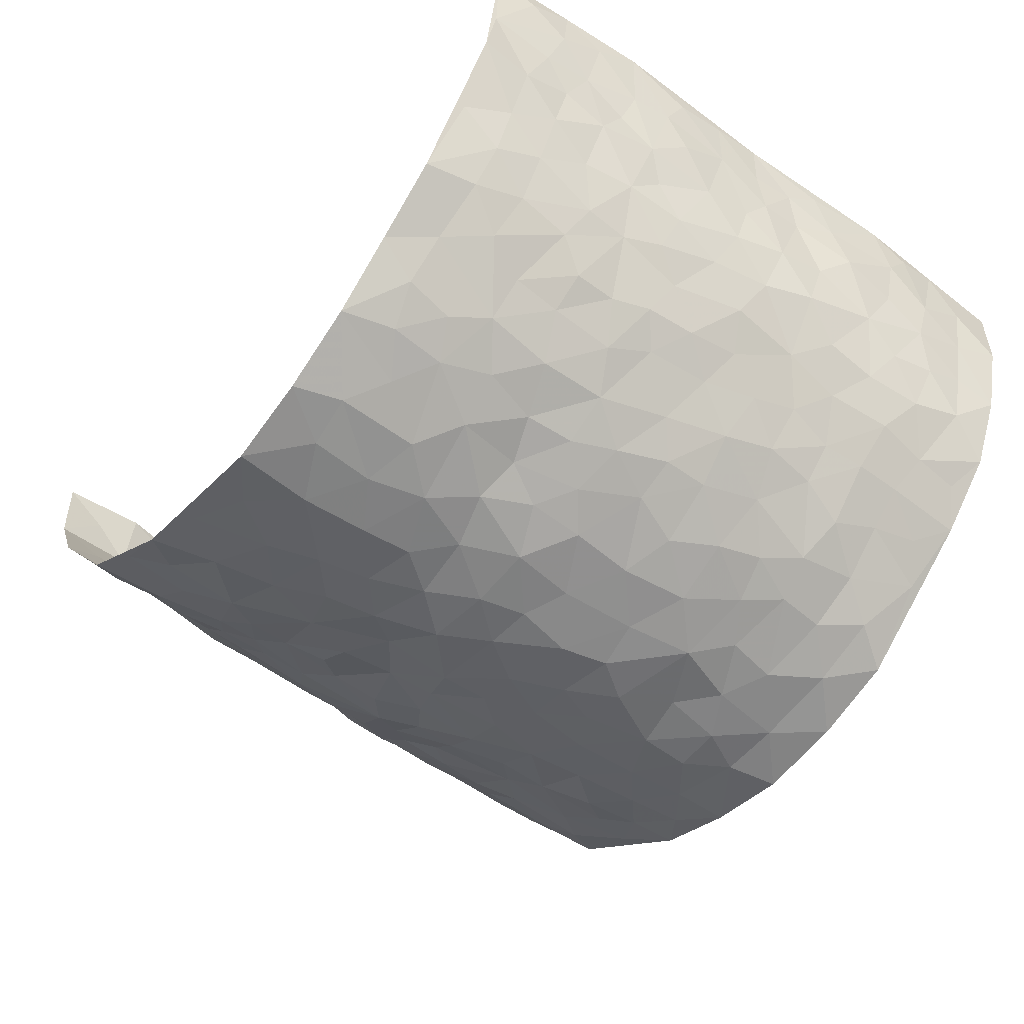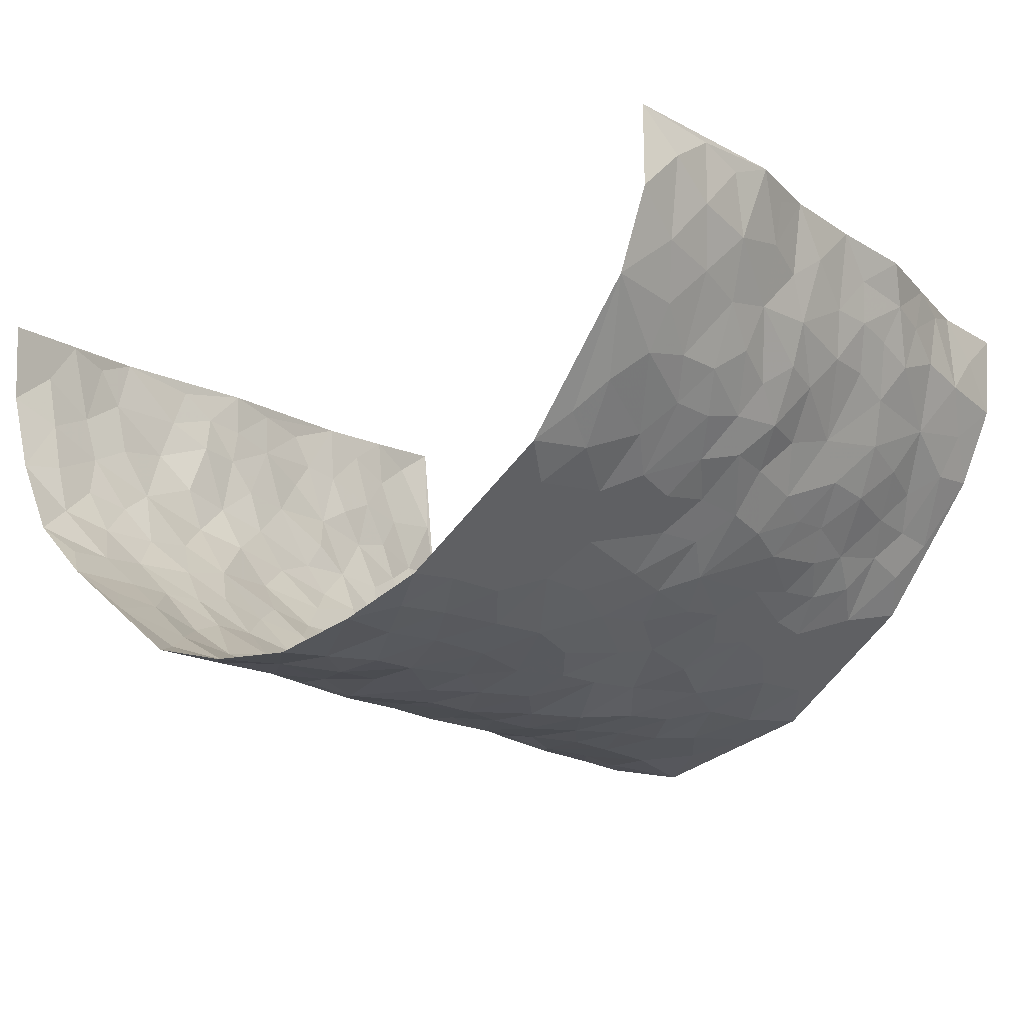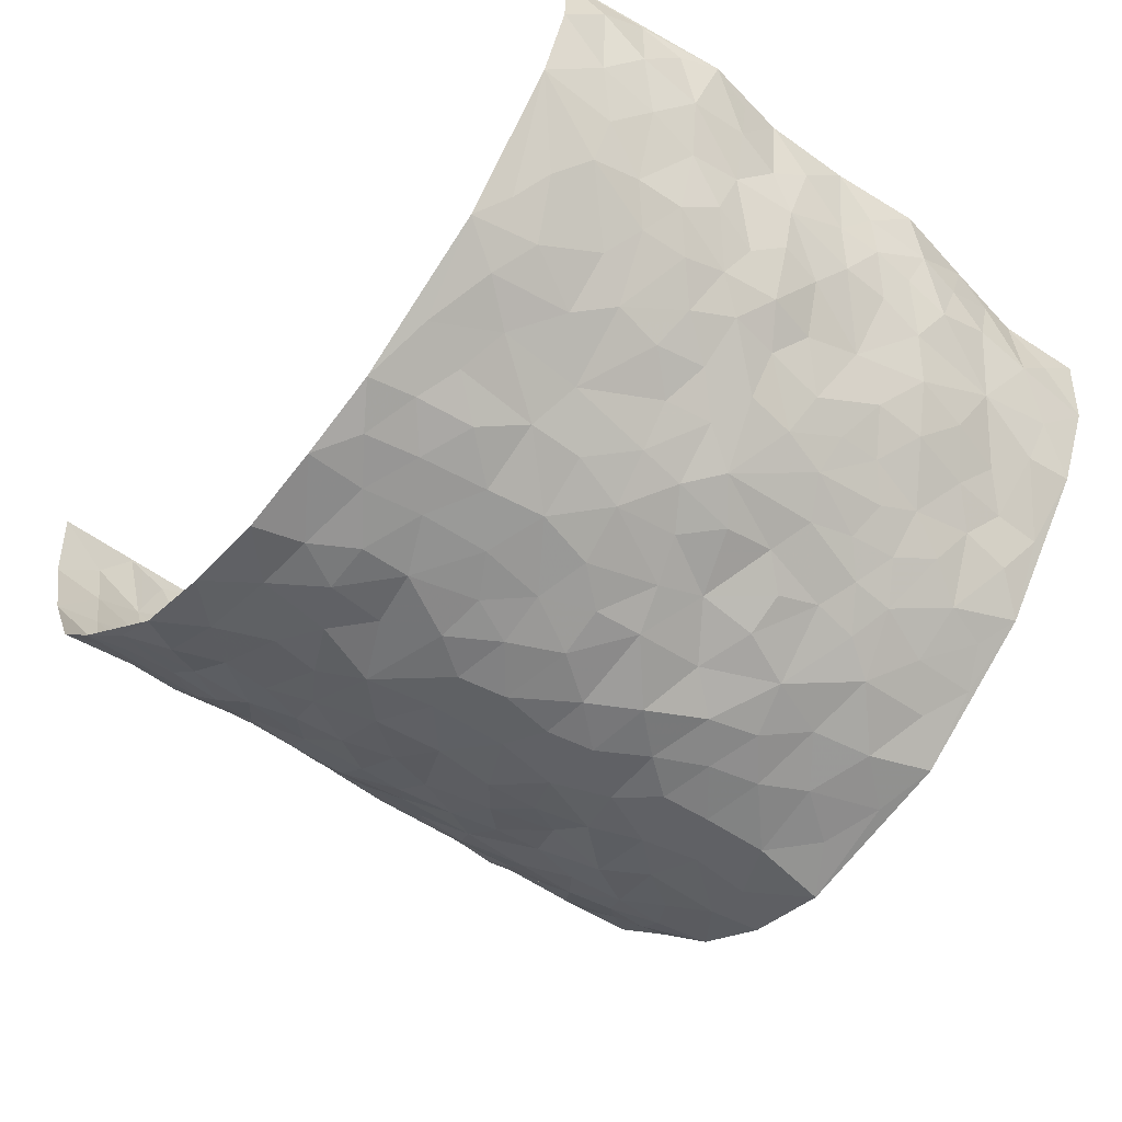
<metadata>
{"format":"obj","ext":"obj","renderer":"f3d","projection":"perspective","resolution":1024,"background":"white","views":[{"elev":-56.6,"azim":51.7,"up":"+Z"},{"elev":-17.8,"azim":-142.9,"up":"+Z"},{"elev":-53.0,"azim":-130.1,"up":"+Z"}]}
</metadata>
<code>
v -0.6263 -0.008318 0.3906
v -0.5984 0.9814 0.4151
v 0.5655 0.01635 0.4349
v 0.6119 1.011 0.3915
v -0.5907 0.3841 0.2209
v -0.6328 0.4879 0.4011
v -0.615 0.3486 0.2764
v 0.005192 0.005224 -0.2719
v -0.6317 0.2398 0.3943
v -0.6353 0.3277 0.3379
v -0.5691 -0.00485 0.1539
v -0.6139 0.1158 0.3934
v -0.559 0.2861 0.1379
v -0.6178 -0.006312 0.2669
v -0.6149 0.28 0.2569
v -0.4287 0.001216 -0.04972
v -0.6226 0.1783 0.3728
v -0.2765 0.1681 -0.1733
v -0.5862 0.3139 0.1995
v -0.6193 0.1128 0.2753
v -0.6203 0.05477 0.336
v -0.5934 0.05727 0.212
v -0.5278 0.1216 0.1084
v -0.5624 0.06913 0.1464
v -0.6191 0.1986 0.2883
v -0.6276 0.2608 0.3255
v -0.5807 0.1702 0.1909
v -0.5465 0.2031 0.1216
v -0.6101 0.4786 0.2874
v -0.6508 0.3637 0.3935
v -0.5655 0.9911 0.176
v -0.4544 0.2197 -0.005482
v 0.2542 0.1589 -0.1862
v -0.6414 0.736 0.4051
v -0.3303 0.3928 -0.1172
v -0.585 0.7439 0.2152
v -0.592 0.8223 0.2325
v -0.487 0.4386 0.03071
v -0.5022 0.6012 0.0477
v -0.4267 0.9949 -0.02577
v -0.6294 0.6747 0.3826
v -0.5373 0.5565 0.09779
v -0.346 0.7528 -0.09094
v -0.4384 0.2775 -0.02691
v -0.4034 0.2238 -0.06399
v -0.4306 0.1603 -0.04124
v -0.3896 0.6333 -0.056
v -0.3315 0.5592 -0.1164
v 0.17 0.4753 -0.2276
v -0.3079 0.2217 -0.1474
v -0.1991 0.6112 -0.2003
v -0.3366 0.628 -0.1073
v -0.2799 0.05817 -0.1671
v -0.5161 0.7047 0.07366
v -0.3574 0.1942 -0.1107
v -0.6073 0.6077 0.2988
v -0.03313 0.3502 -0.2521
v 0.06231 0.3418 -0.249
v 0.2893 0.4515 -0.1702
v -0.08935 0.5535 -0.2405
v -0.1564 0.557 -0.2184
v 0.09733 0.6322 -0.241
v -0.5167 0.3417 0.07231
v -0.577 0.5663 0.1772
v -0.6279 0.7964 0.3798
v -0.4659 0.1264 0.01267
v -0.3317 0.01223 -0.1267
v -0.5917 0.4578 0.2201
v -0.5016 0.1681 0.05912
v -0.5003 0.01461 0.05326
v -0.2341 0.00254 -0.2032
v -0.4968 0.08423 0.05875
v -0.4635 0.05142 -0.002885
v -0.3828 0.03717 -0.08709
v -0.4005 0.1037 -0.07563
v -0.6184 0.675 0.318
v -0.6201 0.859 0.4021
v -0.5677 0.502 0.1665
v 0.005721 0.9998 -0.2464
v -0.5896 0.6663 0.2336
v -0.4719 0.3115 0.01542
v -0.4453 0.458 -0.02463
v 0.01215 0.5735 -0.2544
v -0.04435 0.4854 -0.2498
v 0.008364 0.4219 -0.2552
v -0.1171 0.13 -0.2374
v -0.478 0.6651 0.02864
v -0.6215 0.5516 0.3393
v -0.5682 0.6834 0.1661
v -0.3954 0.2958 -0.06953
v -0.5176 0.2627 0.06785
v -0.432 0.6846 -0.02224
v -0.1633 0.4857 -0.2165
v -0.2387 0.4368 -0.1668
v -0.5272 0.6431 0.08954
v -0.005499 0.12 -0.2612
v -0.3733 0.5091 -0.09133
v -0.3125 0.2883 -0.136
v -0.2225 0.504 -0.1825
v -0.1664 0.383 -0.2064
v -0.6254 0.6124 0.405
v -0.5544 0.6157 0.1408
v -0.5991 0.5711 0.2389
v -0.3306 0.1105 -0.1322
v -0.4501 0.5295 -0.01461
v -0.5368 0.3998 0.1197
v -0.1238 0.3263 -0.2356
v -0.1422 0.2518 -0.231
v -0.4413 0.6078 -0.009065
v 0.1156 0.7308 -0.2436
v 0.002086 0.2173 -0.2575
v -0.06722 0.2754 -0.2475
v 0.01027 0.2903 -0.2554
v -0.3821 0.363 -0.08266
v -0.1859 0.1856 -0.2122
v -0.5231 0.4824 0.09581
v -0.4708 0.3778 0.01022
v -0.4303 0.3887 -0.04065
v -0.2809 0.5242 -0.1475
v -0.2412 0.3517 -0.1816
v -0.323 0.4664 -0.1264
v -0.2139 0.2728 -0.2019
v -0.08622 0.4133 -0.2487
v -0.4926 0.5271 0.04583
v -0.08609 0.2004 -0.2463
v -0.2039 0.09471 -0.2125
v -0.3584 0.2577 -0.1043
v -0.6265 0.4269 0.3474
v -0.6157 0.4115 0.2872
v 0.09798 0.4246 -0.2473
v 0.2079 0.2394 -0.2111
v 0.0878 0.5185 -0.2439
v 0.02499 0.4902 -0.2521
v 0.1673 0.3947 -0.2213
v 0.5646 0.5038 0.2294
v 0.2198 0.434 -0.2056
v 0.2579 0.3136 -0.1783
v 0.1646 0.5685 -0.2282
v 0.1296 0.9999 -0.2376
v -0.2717 0.6193 -0.1583
v 0.3905 0.8805 -0.09204
v 0.4435 0.9987 -0.05165
v -0.2024 0.7812 -0.1925
v -0.05313 0.8659 -0.2403
v -0.2952 0.3491 -0.1478
v -0.402 0.5631 -0.05449
v -0.06721 0.05556 -0.2498
v -0.1493 0.02365 -0.2282
v 0.1269 0.003688 -0.2452
v 0.01899 0.8618 -0.2459
v -0.01086 0.7018 -0.2472
v 0.3799 0.1973 -0.08195
v 0.3253 0.2905 -0.143
v 0.4973 0.5279 0.03952
v 0.4549 0.548 -0.01314
v 0.4051 0.1356 -0.05862
v 0.4493 0.2291 -0.00778
v 0.3808 0.3621 -0.09556
v 0.02846 0.6428 -0.2507
v -0.05352 0.6298 -0.2433
v -0.1385 0.7303 -0.2162
v -0.07966 0.6945 -0.2322
v -0.05472 0.7929 -0.2375
v -0.128 0.6338 -0.2219
v 0.02746 0.7764 -0.239
v 0.2495 0.9989 -0.2056
v -0.01318 0.9283 -0.2405
v -0.2532 0.8457 -0.1675
v -0.1877 0.8804 -0.1952
v -0.2902 0.78 -0.1405
v -0.2293 0.9979 -0.1725
v -0.2161 0.6969 -0.1907
v -0.2914 0.6996 -0.1407
v -0.1308 0.8301 -0.2156
v -0.1142 1 -0.2172
v 0.2198 0.7466 -0.2084
v 0.1785 0.6679 -0.2268
v 0.3156 0.5948 -0.1559
v 0.257 0.5231 -0.1877
v 0.2645 0.666 -0.1909
v 0.3898 0.7442 -0.09258
v 0.337 0.6835 -0.1372
v 0.2812 0.7336 -0.1792
v 0.07448 0.9306 -0.2392
v 0.08491 0.8246 -0.24
v 0.1512 0.8591 -0.2298
v 0.2501 0.8742 -0.1955
v 0.3132 0.7937 -0.1616
v 0.2327 0.596 -0.2037
v -0.6164 0.8561 0.3125
v -0.5439 0.8097 0.1246
v -0.6177 0.7641 0.2965
v -0.603 0.9878 0.2925
v -0.6166 0.9271 0.3556
v -0.5938 0.9116 0.245
v -0.5664 0.8776 0.1718
v -0.4997 0.9242 0.064
v -0.5341 0.8794 0.1085
v -0.549 0.7387 0.1262
v -0.4707 0.8099 0.02699
v -0.5106 0.7753 0.07338
v -0.4418 0.8973 -0.0119
v -0.3511 0.8763 -0.0917
v -0.4615 0.9558 0.01798
v -0.405 0.8132 -0.04342
v -0.3934 0.9337 -0.0606
v -0.312 0.9712 -0.1149
v -0.4395 0.7569 -0.012
v -0.2922 0.9001 -0.1318
v -0.2412 0.9297 -0.1663
v 0.161 0.7858 -0.2263
v 0.2537 0.8049 -0.1935
v 0.1936 0.9344 -0.2207
v 0.3714 0.8121 -0.1183
v 0.3246 0.8808 -0.1507
v 0.3582 0.983 -0.1208
v 0.2877 0.9386 -0.1828
v 0.4051 0.9487 -0.08191
v 0.3535 0.4937 -0.117
v 0.3132 0.5287 -0.155
v 0.4301 0.6055 -0.04701
v 0.3971 0.6648 -0.08849
v 0.3786 0.5884 -0.1066
v 0.3313 0.1913 -0.1319
v 0.4254 0.3355 -0.04357
v 0.4111 0.5232 -0.06187
v 0.3293 0.3886 -0.1398
v -0.1166 0.9155 -0.2196
v -0.1735 0.9581 -0.2
v 0.3031 0.1342 -0.1513
v 0.4848 0.01834 0.08043
v 0.1968 0.3349 -0.2021
v 0.2652 0.3851 -0.1804
v 0.4828 0.2502 0.04376
v 0.5807 1.001 0.1482
v 0.5927 0.2644 0.4231
v 0.441 0.8122 -0.04645
v 0.5485 0.4919 0.1579
v 0.4336 0.7473 -0.04471
v 0.5961 0.5136 0.415
v 0.5249 0.2979 0.1187
v 0.4476 0.4689 -0.02638
v 0.559 0.3173 0.222
v 0.4745 0.4172 0.01976
v 0.4212 0.002887 -0.02584
v 0.09556 0.2544 -0.2498
v 0.4353 0.0785 -0.0167
v 0.1378 0.3211 -0.2332
v 0.3795 0.2674 -0.08957
v 0.5754 0.2749 0.3192
v 0.5188 0.4644 0.08669
v 0.4757 0.08504 0.04481
v 0.4023 0.4267 -0.06694
v 0.4997 0.3738 0.05968
v 0.2761 0.2336 -0.1702
v 0.4258 0.2724 -0.0473
v 0.2563 0.07955 -0.1827
v 0.3268 0.003647 -0.1066
v 0.236 0.002839 -0.1886
v 0.2002 0.1164 -0.2119
v 0.0732 0.1719 -0.2523
v 0.1489 0.1918 -0.2368
v 0.4929 0.1507 0.07324
v 0.5599 0.4293 0.2172
v 0.5491 0.2275 0.1966
v 0.5082 0.08511 0.1113
v 0.529 0.3881 0.1146
v 0.5386 0.3439 0.1648
v 0.5822 0.3362 0.328
v 0.5644 0.5723 0.1795
v 0.5297 0.1507 0.1451
v 0.5496 0.1572 0.2138
v 0.5759 0.3759 0.2805
v 0.5939 0.3618 0.3832
v 0.5825 0.4484 0.3243
v 0.4813 0.3154 0.04165
v 0.5594 0.1151 0.2715
v 0.3098 0.06408 -0.1403
v 0.3651 0.07001 -0.08207
v 0.07682 0.0799 -0.2539
v 0.1468 0.07367 -0.2369
v 0.6144 0.7615 0.4019
v 0.5457 0.08539 0.1836
v 0.514 0.2198 0.1101
v 0.5954 0.4375 0.3995
v 0.5866 0.5198 0.343
v 0.5586 0.2583 0.2555
v 0.4522 0.1503 0.003972
v 0.5472 0.008144 0.1882
v 0.4408 0.395 -0.02882
v 0.5758 0.0755 0.3921
v 0.5798 0.1399 0.4283
v 0.5633 0.1892 0.2888
v 0.5756 0.135 0.348
v 0.5554 0.01889 0.2839
v 0.5837 0.2004 0.3843
v 0.5299 0.5588 0.1072
v 0.5517 0.6355 0.1253
v 0.4892 0.6379 0.03661
v 0.5959 0.6966 0.2519
v 0.526 0.7721 0.06608
v 0.6038 0.6367 0.3866
v 0.5714 0.6472 0.1986
v 0.5791 0.6042 0.288
v 0.5698 0.7463 0.1602
v 0.5774 0.5394 0.2817
v 0.5917 0.585 0.3489
v 0.5966 0.669 0.3204
v 0.5269 0.6938 0.07777
v 0.4831 0.7247 0.01561
v 0.4444 0.6754 -0.02539
v 0.6049 0.8587 0.2728
v 0.5692 0.873 0.1335
v 0.5915 0.7819 0.2351
v 0.6106 0.7864 0.32
v 0.5889 0.8482 0.2007
v 0.6132 0.8863 0.3938
v 0.5585 0.8041 0.1201
v 0.6153 0.8226 0.3749
v 0.5764 0.9343 0.1605
v 0.6114 1.005 0.2686
v 0.5311 0.9969 0.03547
v 0.5966 0.9321 0.2382
v 0.612 0.9366 0.3237
v 0.5531 0.9346 0.08282
v 0.4878 0.9009 0.0003555
v 0.4425 0.8816 -0.04679
v 0.4852 0.9693 -0.006074
v 0.4953 0.8217 0.01049
v 0.5354 0.8608 0.06467
f 29 6 128
f 12 21 20
f 26 10 9
f 55 45 46
f 27 19 15
f 26 9 17
f 101 6 88
f 12 1 21
f 7 15 19
f 125 86 96
f 84 123 85
f 129 29 128
f 25 27 15
f 12 20 17
f 73 75 66
f 22 14 11
f 26 17 25
f 9 12 17
f 25 15 26
f 5 129 7
f 52 146 48
f 55 18 50
f 7 19 5
f 20 27 25
f 124 82 105
f 41 76 34
f 20 14 22
f 14 20 21
f 14 21 1
f 24 22 11
f 24 27 22
f 72 66 69
f 69 32 91
f 70 24 11
f 24 23 27
f 17 20 25
f 27 20 22
f 10 15 7
f 10 26 15
f 23 28 27
f 27 13 19
f 28 23 69
f 13 27 28
f 119 121 94
f 10 7 129
f 6 30 128
f 9 10 30
f 36 192 80
f 80 102 89
f 118 81 44
f 64 103 78
f 115 126 86
f 45 32 46
f 91 63 13
f 129 68 29
f 95 87 54
f 95 54 199
f 202 40 204
f 82 97 105
f 29 88 6
f 18 55 104
f 148 126 71
f 38 82 124
f 50 18 122
f 117 82 38
f 5 19 106
f 82 117 118
f 80 64 102
f 127 45 55
f 194 77 190
f 98 35 114
f 39 124 105
f 127 50 98
f 106 19 13
f 66 75 46
f 39 95 42
f 63 117 38
f 95 89 102
f 101 56 76
f 51 140 99
f 18 53 126
f 62 83 132
f 45 127 90
f 112 113 57
f 103 29 68
f 130 85 58
f 109 39 105
f 35 94 121
f 113 246 58
f 151 165 163
f 120 100 94
f 114 127 98
f 192 190 65
f 95 39 87
f 36 191 37
f 67 104 74
f 56 101 88
f 13 63 106
f 192 34 76
f 268 241 243
f 108 115 125
f 93 84 60
f 133 84 85
f 156 288 157
f 101 76 41
f 80 103 64
f 105 97 146
f 99 61 51
f 92 109 47
f 125 96 111
f 158 227 153
f 75 104 55
f 69 66 32
f 81 91 32
f 106 78 68
f 42 64 78
f 77 34 65
f 24 70 72
f 75 73 16
f 16 71 67
f 2 34 77
f 13 28 91
f 103 56 88
f 56 80 76
f 72 69 23
f 11 16 70
f 16 73 70
f 16 67 74
f 115 18 126
f 24 72 23
f 73 72 70
f 16 74 75
f 72 73 66
f 32 45 44
f 84 83 60
f 66 46 32
f 78 106 116
f 117 63 81
f 67 53 104
f 103 68 78
f 69 91 28
f 36 80 89
f 106 38 116
f 106 68 5
f 81 118 117
f 62 132 138
f 32 44 81
f 53 67 71
f 57 58 85
f 123 100 107
f 93 60 61
f 33 230 224
f 8 96 147
f 132 133 130
f 140 48 119
f 93 100 123
f 122 98 50
f 164 60 160
f 53 71 126
f 125 112 108
f 193 194 195
f 75 55 46
f 63 91 81
f 56 103 80
f 196 198 31
f 18 104 53
f 121 48 97
f 38 106 63
f 118 97 82
f 97 35 121
f 51 172 140
f 130 134 49
f 87 39 109
f 288 252 263
f 97 114 35
f 47 43 92
f 57 113 58
f 248 130 58
f 34 101 41
f 114 90 127
f 116 124 42
f 145 94 35
f 118 114 97
f 167 79 175
f 98 145 35
f 85 123 57
f 43 47 52
f 199 36 89
f 42 78 116
f 159 83 62
f 88 29 103
f 74 104 75
f 118 44 90
f 173 140 172
f 42 95 102
f 190 192 37
f 65 190 77
f 89 95 199
f 125 111 112
f 92 87 109
f 18 115 122
f 177 180 176
f 112 57 107
f 109 105 146
f 93 94 100
f 285 286 275
f 96 86 147
f 137 232 131
f 57 123 107
f 87 92 208
f 49 134 136
f 132 130 49
f 161 164 162
f 50 127 55
f 122 108 107
f 122 107 100
f 48 140 52
f 118 90 114
f 99 119 94
f 123 84 93
f 36 37 192
f 48 121 119
f 120 122 100
f 39 42 124
f 38 124 116
f 248 58 246
f 44 45 90
f 98 122 120
f 146 52 47
f 94 93 99
f 168 209 170
f 212 183 188
f 202 197 200
f 42 102 64
f 107 108 112
f 99 93 61
f 8 280 96
f 112 111 113
f 125 115 86
f 115 108 122
f 128 30 10
f 5 68 129
f 10 129 128
f 132 49 138
f 83 84 133
f 130 133 85
f 83 133 132
f 248 134 130
f 156 152 224
f 151 110 165
f 212 186 211
f 153 224 249
f 254 251 244
f 246 261 262
f 225 158 249
f 49 136 179
f 185 184 150
f 214 188 181
f 181 188 182
f 161 163 174
f 143 170 172
f 110 211 185
f 184 79 167
f 174 228 169
f 62 110 159
f 163 150 144
f 210 169 229
f 170 143 168
f 176 211 110
f 98 120 145
f 94 145 120
f 48 146 97
f 109 146 47
f 148 86 126
f 147 86 148
f 71 8 148
f 8 147 148
f 244 276 254
f 232 136 134
f 174 143 161
f 60 83 160
f 163 162 151
f 159 160 83
f 261 281 262
f 259 281 149
f 219 220 59
f 246 113 111
f 33 255 131
f 157 256 152
f 137 255 153
f 230 278 279
f 262 260 33
f 154 155 242
f 131 255 137
f 248 131 232
f 281 280 149
f 259 258 278
f 220 179 59
f 159 151 160
f 162 160 151
f 164 61 60
f 228 174 144
f 144 174 163
f 159 110 151
f 161 172 164
f 186 184 185
f 161 162 163
f 61 164 51
f 160 162 164
f 187 217 213
f 150 163 165
f 205 202 200
f 79 184 139
f 170 43 173
f 174 169 143
f 161 143 172
f 167 144 150
f 176 180 183
f 172 170 173
f 223 226 221
f 185 150 165
f 99 140 119
f 207 206 203
f 172 51 164
f 43 52 173
f 173 52 140
f 167 175 228
f 228 229 169
f 210 168 169
f 177 110 62
f 189 138 179
f 62 138 177
f 136 232 233
f 181 182 222
f 150 184 167
f 178 180 189
f 49 179 138
f 177 138 189
f 180 178 182
f 178 179 220
f 307 308 304
f 222 223 221
f 215 187 188
f 176 183 212
f 187 213 186
f 214 215 188
f 185 211 186
f 237 181 239
f 182 188 183
f 110 185 165
f 216 215 141
f 211 176 212
f 182 183 180
f 176 110 177
f 213 184 186
f 178 189 179
f 177 189 180
f 195 190 37
f 197 198 200
f 195 194 190
f 34 192 65
f 80 192 76
f 37 196 195
f 194 2 77
f 193 2 194
f 196 37 191
f 31 193 195
f 198 196 191
f 31 195 196
f 199 201 191
f 197 204 31
f 198 191 201
f 31 198 197
f 201 199 54
f 36 199 191
f 54 208 201
f 208 43 205
f 208 54 87
f 198 201 200
f 206 205 203
f 43 170 203
f 210 207 209
f 40 202 206
f 31 204 40
f 197 202 204
f 208 205 200
f 43 203 205
f 205 206 202
f 203 209 207
f 171 40 207
f 40 206 207
f 208 200 201
f 43 208 92
f 170 209 203
f 168 143 169
f 207 210 171
f 168 210 209
f 188 187 212
f 212 187 186
f 166 139 213
f 184 213 139
f 237 214 181
f 215 214 141
f 216 141 218
f 213 217 166
f 142 166 216
f 217 216 166
f 187 215 217
f 216 217 215
f 237 141 214
f 142 216 218
f 223 222 182
f 179 136 59
f 223 220 219
f 267 238 251
f 237 327 141
f 223 182 178
f 158 290 253
f 220 223 178
f 59 233 227
f 233 59 136
f 248 246 131
f 153 249 158
f 251 254 267
f 223 219 226
f 111 261 246
f 297 251 238
f 276 256 157
f 167 228 144
f 229 228 175
f 175 171 229
f 229 171 210
f 260 257 33
f 265 271 272
f 266 289 283
f 269 243 250
f 249 224 152
f 266 283 271
f 227 233 137
f 253 227 158
f 325 313 320
f 135 264 275
f 310 329 239
f 270 298 297
f 249 256 225
f 275 273 269
f 311 222 221
f 155 154 299
f 234 276 157
f 310 311 299
f 222 239 181
f 221 226 155
f 266 263 252
f 242 290 244
f 264 273 275
f 273 264 243
f 242 244 154
f 276 290 225
f 288 234 157
f 240 282 302
f 275 286 306
f 225 290 158
f 234 263 284
f 241 254 276
f 233 232 137
f 137 153 227
f 264 135 238
f 244 251 154
f 260 259 257
f 227 253 219
f 33 224 255
f 154 297 299
f 240 302 307
f 297 154 251
f 264 268 243
f 253 226 219
f 271 284 263
f 277 294 293
f 290 242 253
f 241 234 284
f 59 227 219
f 242 155 226
f 252 245 231
f 157 152 156
f 257 230 33
f 152 256 249
f 278 230 257
f 262 33 131
f 224 153 255
f 259 278 257
f 134 248 232
f 230 279 224
f 96 261 111
f 261 96 280
f 280 281 261
f 246 262 131
f 252 247 245
f 268 267 241
f 283 277 272
f 288 247 252
f 275 274 285
f 295 291 294
f 267 268 264
f 263 234 288
f 309 310 299
f 290 276 244
f 283 272 271
f 267 254 241
f 265 243 241
f 236 240 285
f 297 238 270
f 303 305 298
f 241 276 234
f 221 155 299
f 272 277 293
f 250 243 287
f 286 285 240
f 284 271 265
f 271 263 266
f 295 3 291
f 225 256 276
f 241 284 265
f 289 266 231
f 3 292 291
f 321 235 323
f 293 294 296
f 279 278 258
f 245 279 258
f 279 156 224
f 260 281 259
f 280 8 149
f 262 281 260
f 231 266 252
f 267 264 238
f 306 304 270
f 283 289 295
f 243 269 273
f 236 269 250
f 294 292 296
f 274 236 285
f 269 274 275
f 250 287 293
f 245 289 231
f 236 274 269
f 156 279 247
f 242 226 253
f 247 279 245
f 243 265 287
f 288 156 247
f 265 272 293
f 296 292 236
f 293 287 265
f 295 294 277
f 277 283 295
f 236 250 296
f 289 3 295
f 292 294 291
f 293 296 250
f 300 304 308
f 325 320 235
f 329 330 326
f 270 304 303
f 270 303 298
f 309 305 301
f 135 306 270
f 299 297 298
f 298 309 299
f 238 135 270
f 300 314 305
f 303 300 305
f 304 306 307
f 300 303 304
f 282 319 315
f 322 325 235
f 275 306 135
f 307 306 286
f 240 307 286
f 308 307 302
f 302 282 308
f 308 282 315
f 305 309 298
f 310 309 301
f 310 301 329
f 310 239 311
f 222 311 239
f 299 311 221
f 319 312 315
f 312 323 316
f 301 305 318
f 305 314 316
f 300 308 315
f 316 314 312
f 312 314 315
f 315 314 300
f 323 312 324
f 316 313 318
f 282 4 317
f 330 313 325
f 4 321 324
f 235 320 323
f 282 317 319
f 312 319 317
f 326 325 322
f 316 320 313
f 316 318 305
f 142 218 327
f 327 218 141
f 316 323 320
f 324 312 317
f 4 324 317
f 321 323 324
f 318 313 330
f 328 326 322
f 326 327 329
f 329 327 237
f 326 328 327
f 322 142 328
f 327 328 142
f 329 237 239
f 301 318 330
f 326 330 325
f 330 329 301

</code>
